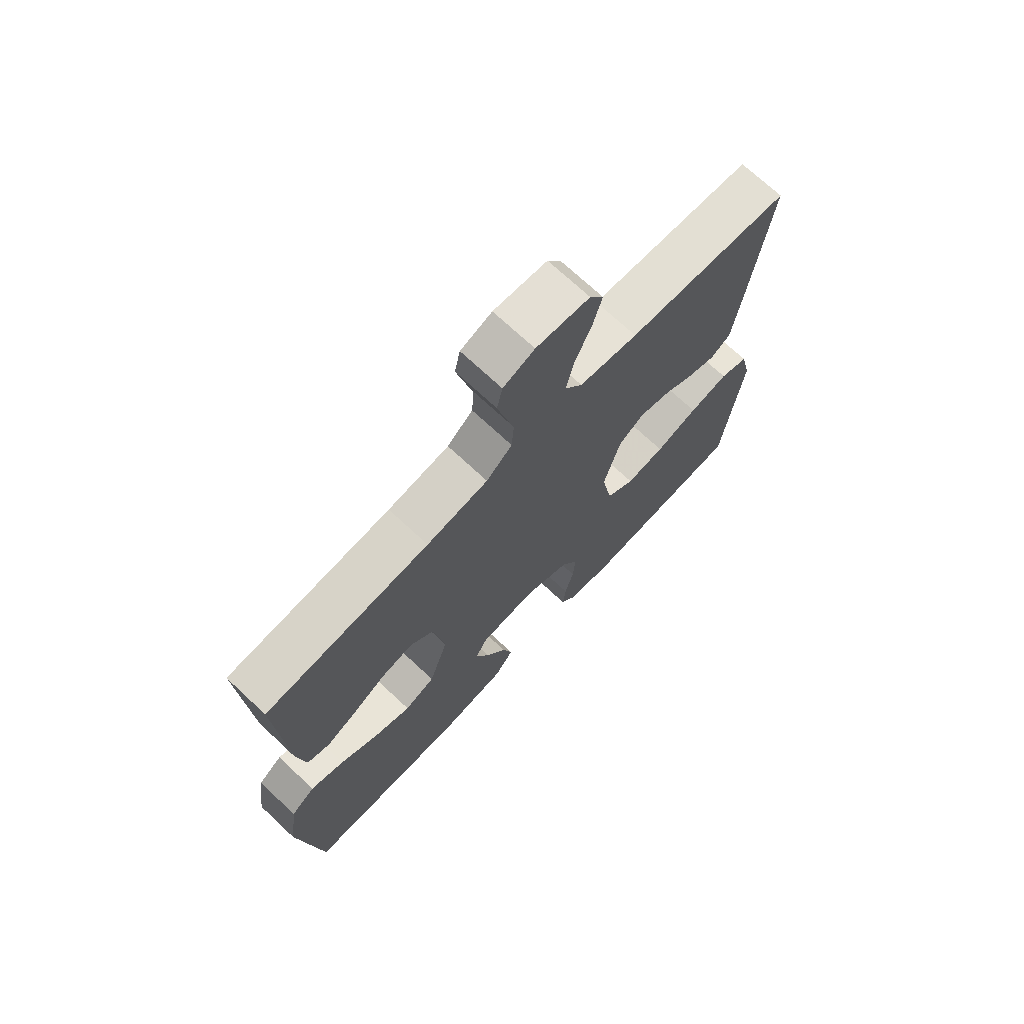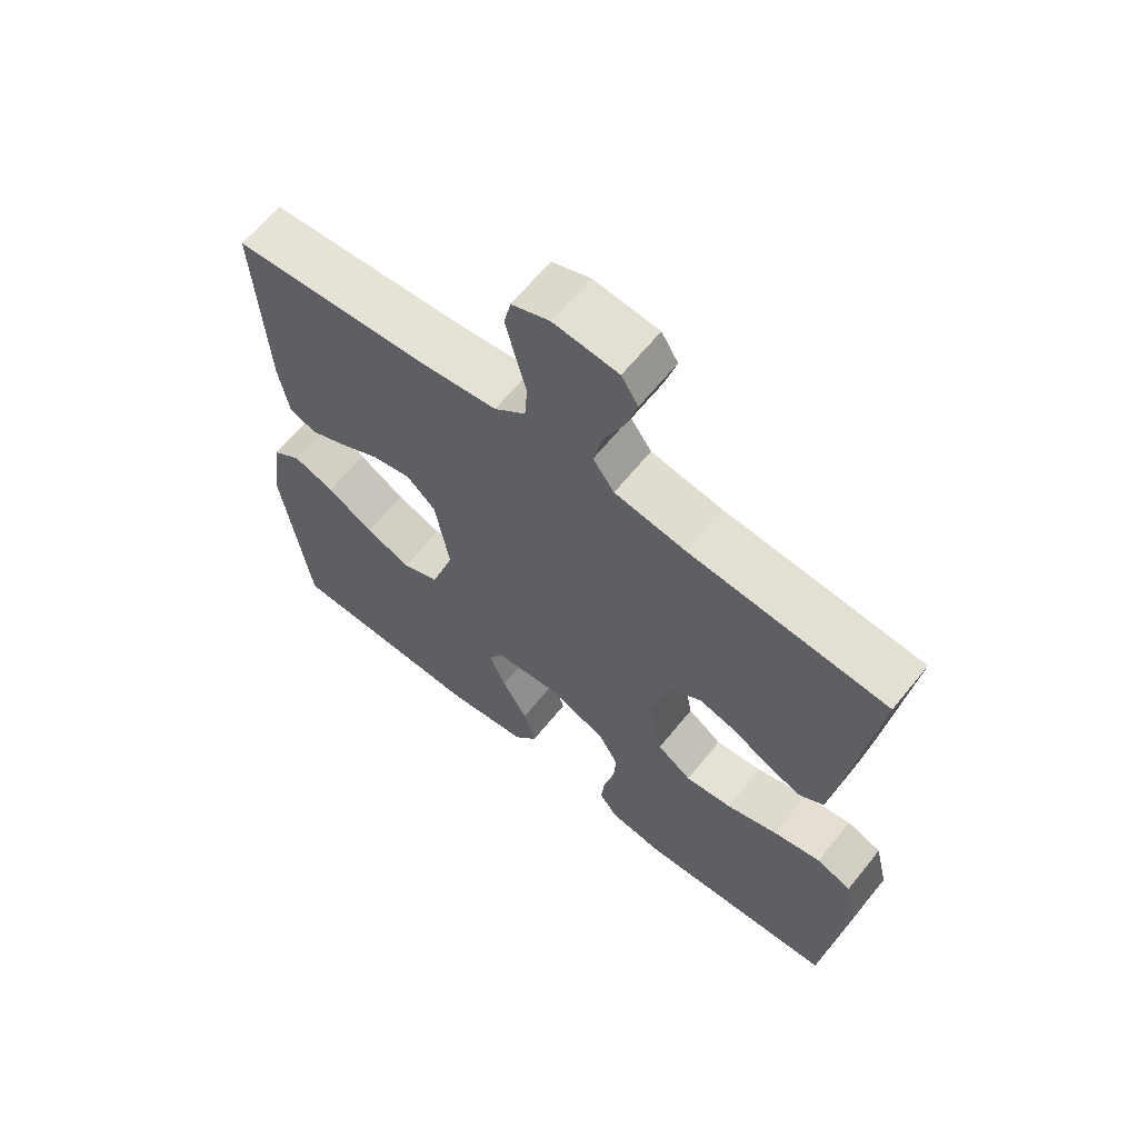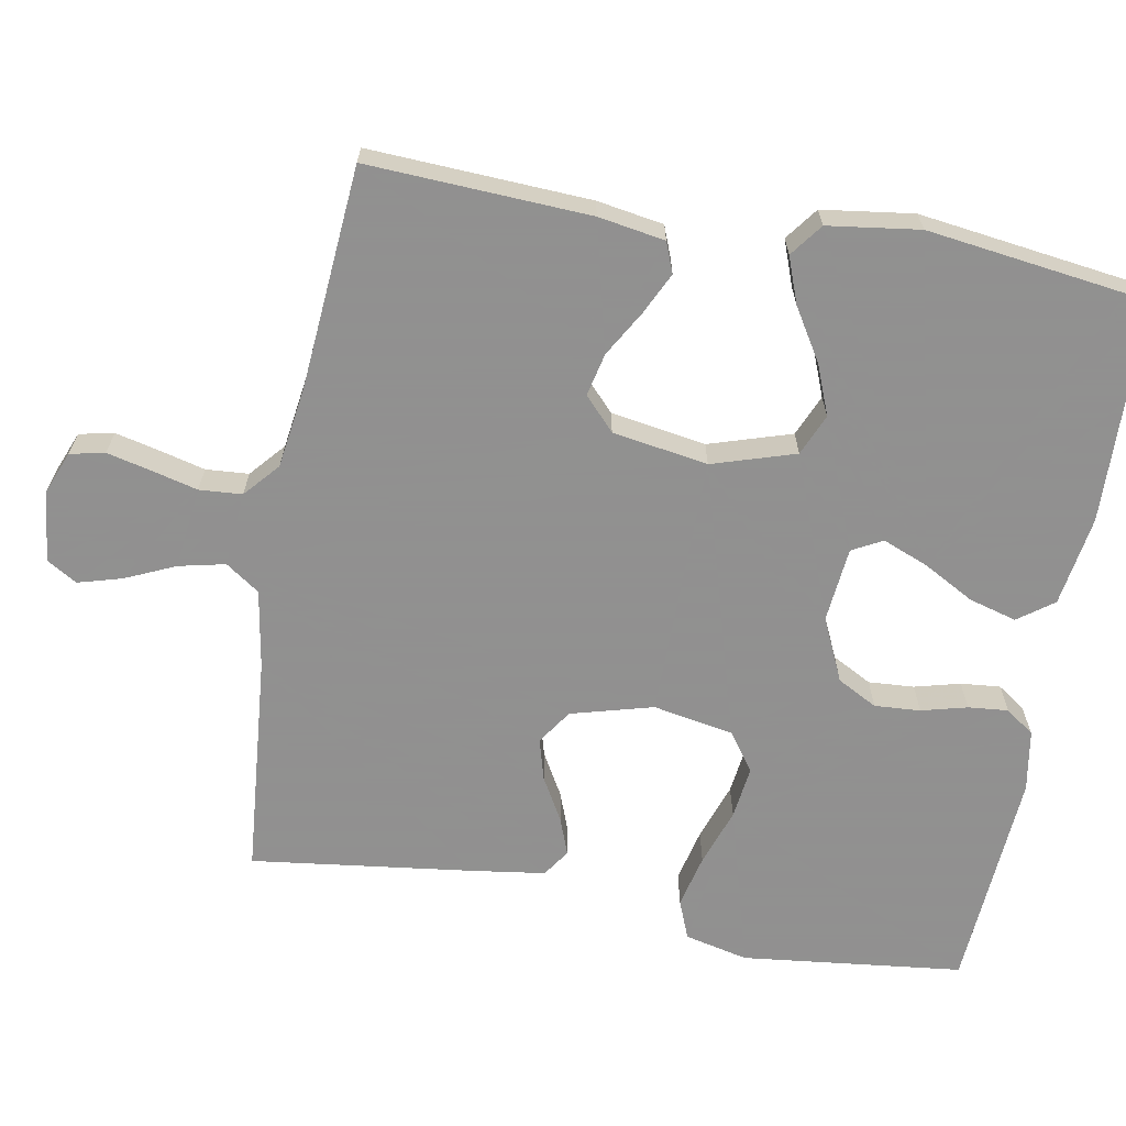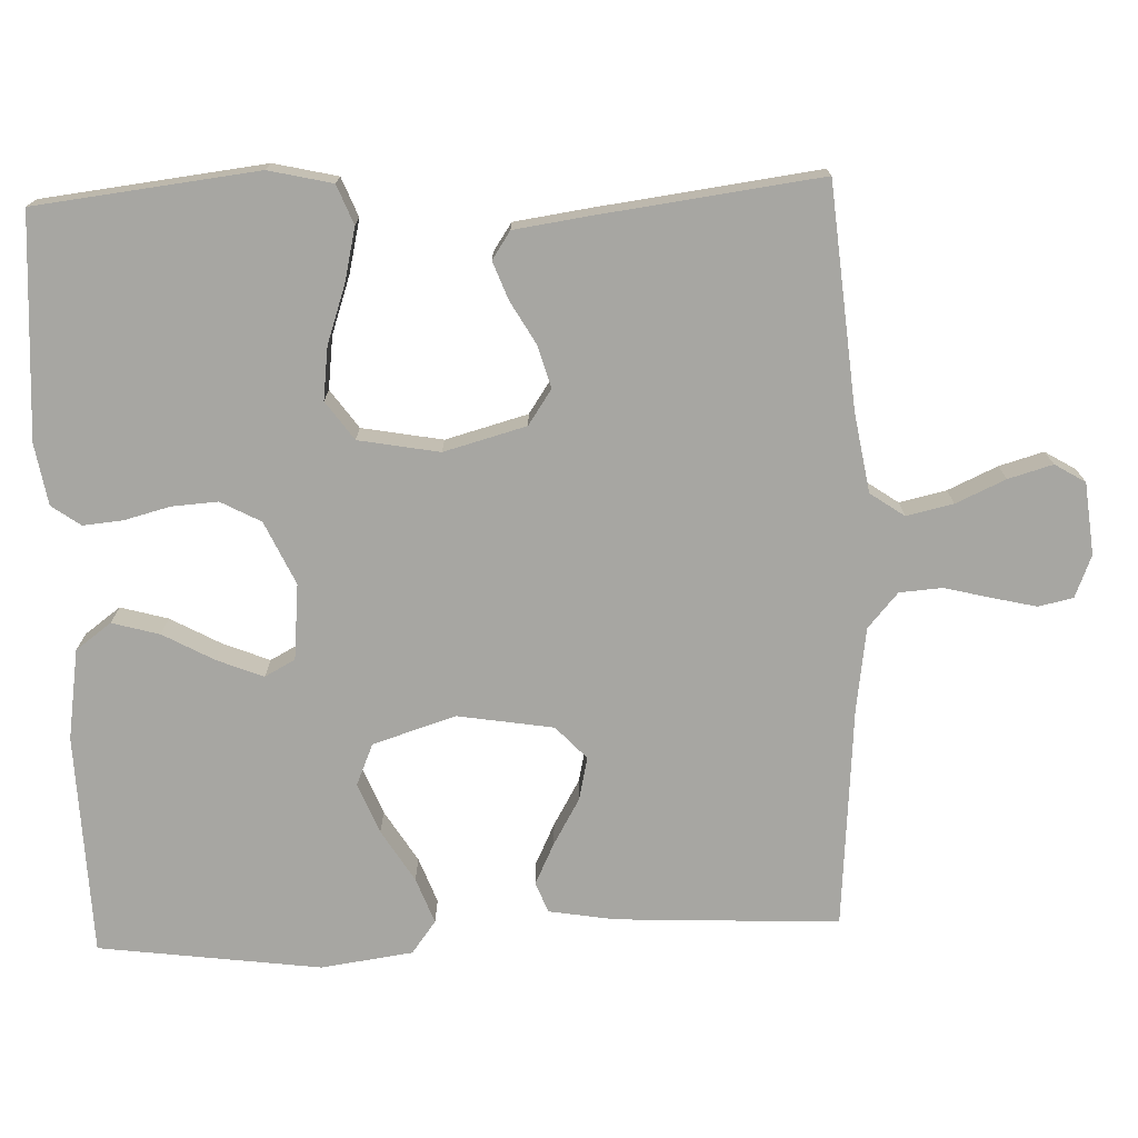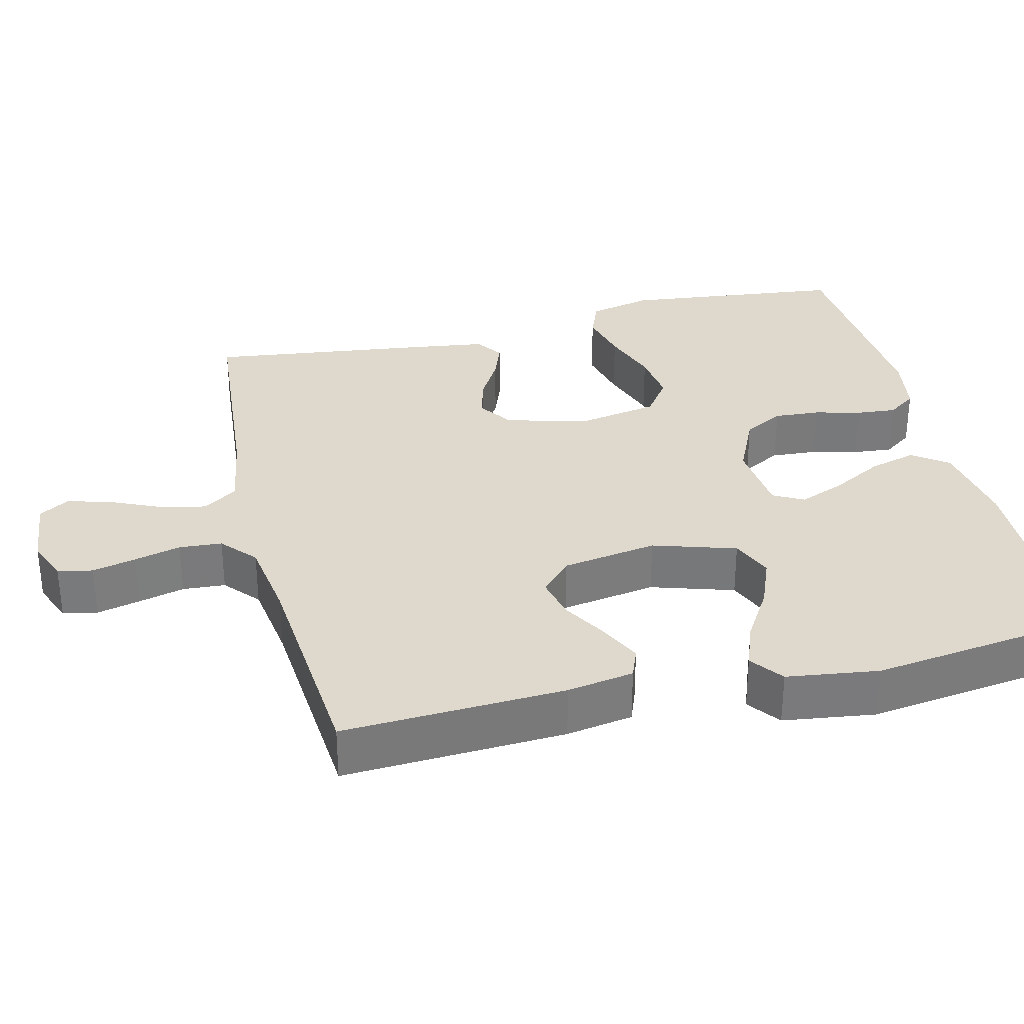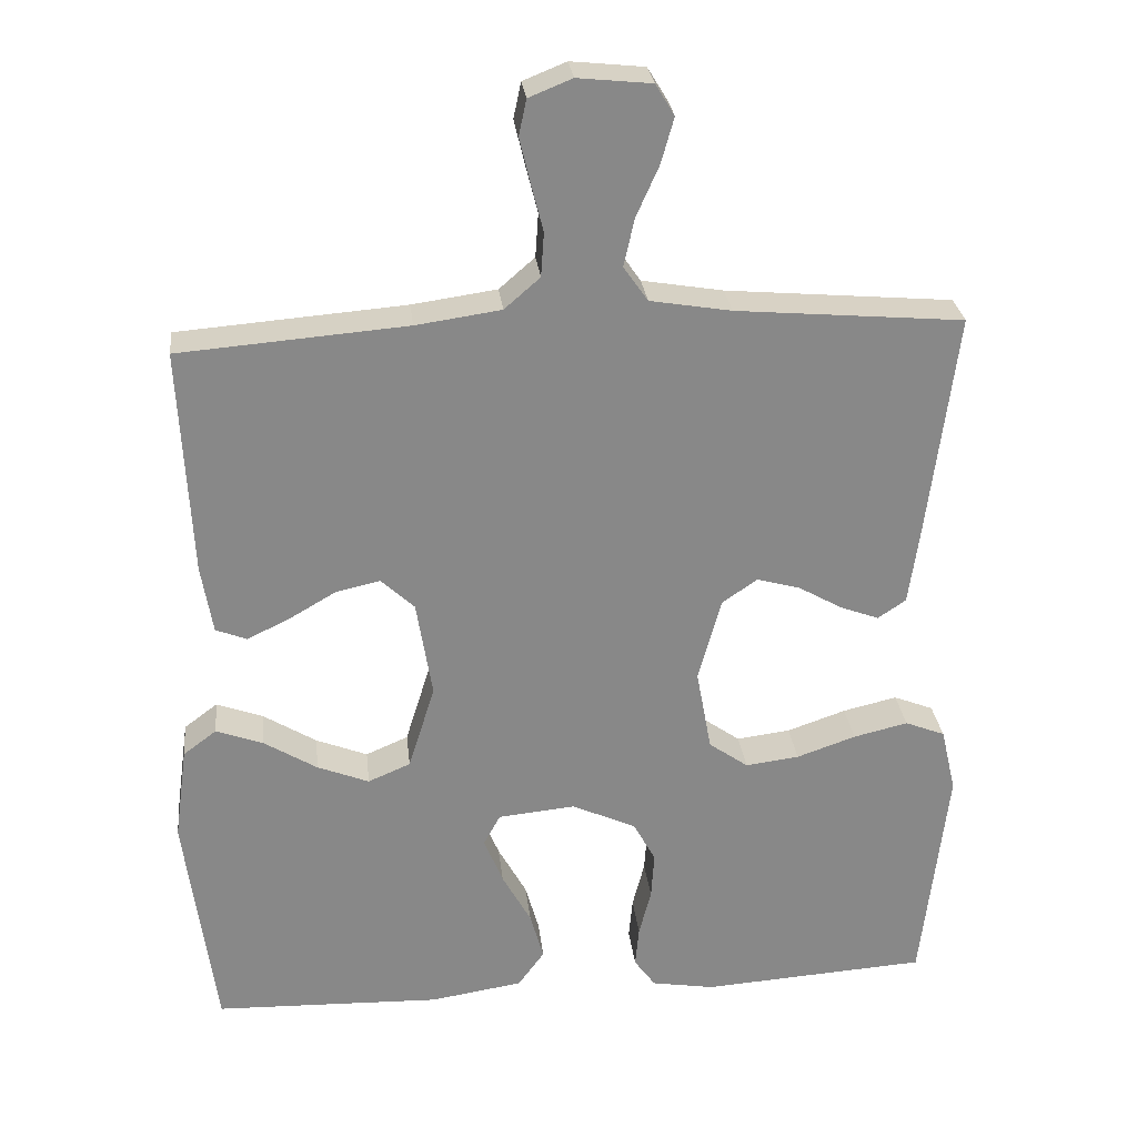
<metadata>
{"format":"obj","ext":"obj","renderer":"f3d","projection":"perspective","resolution":1024,"background":"white","views":[{"elev":71.5,"azim":133.1,"up":"+Z"},{"elev":64.3,"azim":-141.0,"up":"+Z"},{"elev":-65.8,"azim":79.8,"up":"+Y"},{"elev":-74.0,"azim":-87.8,"up":"+Y"},{"elev":32.2,"azim":76.3,"up":"+Y"},{"elev":27.6,"azim":173.7,"up":"+Z"}]}
</metadata>
<code>
v -0.5 0.07 0.5
v -0.2 0.07 0.526
v -0.093 0.07 0.544
v -0.061 0.07 0.59
v -0.075 0.07 0.653
v -0.105 0.07 0.72
v -0.122 0.07 0.78
v -0.097 0.07 0.821
v 0 0.07 0.831
v 0.057 0.07 0.808
v 0.067 0.07 0.761
v 0.053 0.07 0.702
v 0.037 0.07 0.639
v 0.041 0.07 0.581
v 0.088 0.07 0.54
v 0.2 0.07 0.524
v 0.5 0.07 0.5
v 0.485 0.07 0.2
v 0.47 0.07 0.11
v 0.429 0.07 0.094
v 0.373 0.07 0.121
v 0.311 0.07 0.157
v 0.253 0.07 0.17
v 0.209 0.07 0.129
v 0.188 0.07 0
v 0.223 0.07 -0.112
v 0.279 0.07 -0.136
v 0.347 0.07 -0.109
v 0.417 0.07 -0.066
v 0.479 0.07 -0.043
v 0.523 0.07 -0.076
v 0.54 0.07 -0.2
v 0.5 0.07 -0.5
v 0.2 0.07 -0.509
v 0.078 0.07 -0.49
v 0.043 0.07 -0.442
v 0.061 0.07 -0.378
v 0.099 0.07 -0.309
v 0.124 0.07 -0.247
v 0.102 0.07 -0.206
v 0 0.07 -0.196
v -0.085 0.07 -0.235
v -0.114 0.07 -0.289
v -0.11 0.07 -0.351
v -0.094 0.07 -0.413
v -0.089 0.07 -0.467
v -0.117 0.07 -0.506
v -0.2 0.07 -0.52
v -0.5 0.07 -0.5
v -0.534 0.07 -0.2
v -0.514 0.07 -0.114
v -0.461 0.07 -0.093
v -0.389 0.07 -0.11
v -0.311 0.07 -0.137
v -0.24 0.07 -0.146
v -0.188 0.07 -0.109
v -0.168 0.07 0
v -0.198 0.07 0.111
v -0.245 0.07 0.143
v -0.302 0.07 0.127
v -0.36 0.07 0.094
v -0.411 0.07 0.075
v -0.448 0.07 0.1
v -0.462 0.07 0.2
v -0.5 0 0.5
v -0.2 0 0.526
v -0.093 0 0.544
v -0.061 0 0.59
v -0.075 0 0.653
v -0.105 0 0.72
v -0.122 0 0.78
v -0.097 0 0.821
v 0 0 0.831
v 0.057 0 0.808
v 0.067 0 0.761
v 0.053 0 0.702
v 0.037 0 0.639
v 0.041 0 0.581
v 0.088 0 0.54
v 0.2 0 0.524
v 0.5 0 0.5
v 0.485 0 0.2
v 0.47 0 0.11
v 0.429 0 0.094
v 0.373 0 0.121
v 0.311 0 0.157
v 0.253 0 0.17
v 0.209 0 0.129
v 0.188 0 0
v 0.223 0 -0.112
v 0.279 0 -0.136
v 0.347 0 -0.109
v 0.417 0 -0.066
v 0.479 0 -0.043
v 0.523 0 -0.076
v 0.54 0 -0.2
v 0.5 0 -0.5
v 0.2 0 -0.509
v 0.078 0 -0.49
v 0.043 0 -0.442
v 0.061 0 -0.378
v 0.099 0 -0.309
v 0.124 0 -0.247
v 0.102 0 -0.206
v 0 0 -0.196
v -0.085 0 -0.235
v -0.114 0 -0.289
v -0.11 0 -0.351
v -0.094 0 -0.413
v -0.089 0 -0.467
v -0.117 0 -0.506
v -0.2 0 -0.52
v -0.5 0 -0.5
v -0.534 0 -0.2
v -0.514 0 -0.114
v -0.461 0 -0.093
v -0.389 0 -0.11
v -0.311 0 -0.137
v -0.24 0 -0.146
v -0.188 0 -0.109
v -0.168 0 0
v -0.198 0 0.111
v -0.245 0 0.143
v -0.302 0 0.127
v -0.36 0 0.094
v -0.411 0 0.075
v -0.448 0 0.1
v -0.462 0 0.2
f 64 1 2
f 63 64 2
f 62 63 2
f 61 62 2
f 60 61 2
f 59 60 2 3
f 58 59 3 4
f 57 58 4
f 52 53 54
f 51 52 54
f 50 51 54
f 49 50 54
f 48 49 54
f 47 48 54
f 46 47 54
f 45 46 54
f 44 45 54
f 43 44 54 55
f 42 43 55 56
f 36 37 38
f 35 36 38
f 34 35 38
f 33 34 38
f 32 33 38
f 31 32 38
f 30 31 38
f 29 30 38
f 28 29 38
f 27 28 38 39
f 26 27 39 40
f 20 21 22
f 19 20 22
f 18 19 22
f 17 18 22
f 16 17 22
f 15 16 22 23
f 14 15 23 24
f 11 12 13
f 10 11 13
f 9 10 13
f 8 9 13
f 7 8 13
f 6 7 13
f 5 6 13
f 4 5 13 14
f 14 24 25
f 4 14 25
f 57 4 25
f 56 57 25
f 42 56 25
f 41 42 25
f 25 26 40 41
f 66 65 128
f 66 128 127
f 66 127 126
f 66 126 125
f 66 125 124
f 67 66 124 123
f 68 67 123 122
f 68 122 121
f 118 117 116
f 118 116 115
f 118 115 114
f 118 114 113
f 118 113 112
f 118 112 111
f 118 111 110
f 118 110 109
f 118 109 108
f 119 118 108 107
f 120 119 107 106
f 102 101 100
f 102 100 99
f 102 99 98
f 102 98 97
f 102 97 96
f 102 96 95
f 102 95 94
f 102 94 93
f 102 93 92
f 103 102 92 91
f 104 103 91 90
f 86 85 84
f 86 84 83
f 86 83 82
f 86 82 81
f 86 81 80
f 87 86 80 79
f 88 87 79 78
f 77 76 75
f 77 75 74
f 77 74 73
f 77 73 72
f 77 72 71
f 77 71 70
f 77 70 69
f 78 77 69 68
f 89 88 78
f 89 78 68
f 89 68 121
f 89 121 120
f 89 120 106
f 89 106 105
f 105 104 90 89
f 1 65 66 2
f 2 66 67 3
f 3 67 68 4
f 4 68 69 5
f 5 69 70 6
f 6 70 71 7
f 7 71 72 8
f 8 72 73 9
f 9 73 74 10
f 10 74 75 11
f 11 75 76 12
f 12 76 77 13
f 13 77 78 14
f 14 78 79 15
f 15 79 80 16
f 16 80 81 17
f 17 81 82 18
f 18 82 83 19
f 19 83 84 20
f 20 84 85 21
f 21 85 86 22
f 22 86 87 23
f 23 87 88 24
f 24 88 89 25
f 25 89 90 26
f 26 90 91 27
f 27 91 92 28
f 28 92 93 29
f 29 93 94 30
f 30 94 95 31
f 31 95 96 32
f 32 96 97 33
f 33 97 98 34
f 34 98 99 35
f 35 99 100 36
f 36 100 101 37
f 37 101 102 38
f 38 102 103 39
f 39 103 104 40
f 40 104 105 41
f 41 105 106 42
f 42 106 107 43
f 43 107 108 44
f 44 108 109 45
f 45 109 110 46
f 46 110 111 47
f 47 111 112 48
f 48 112 113 49
f 49 113 114 50
f 50 114 115 51
f 51 115 116 52
f 52 116 117 53
f 53 117 118 54
f 54 118 119 55
f 55 119 120 56
f 56 120 121 57
f 57 121 122 58
f 58 122 123 59
f 59 123 124 60
f 60 124 125 61
f 61 125 126 62
f 62 126 127 63
f 63 127 128 64
f 64 128 65 1

</code>
